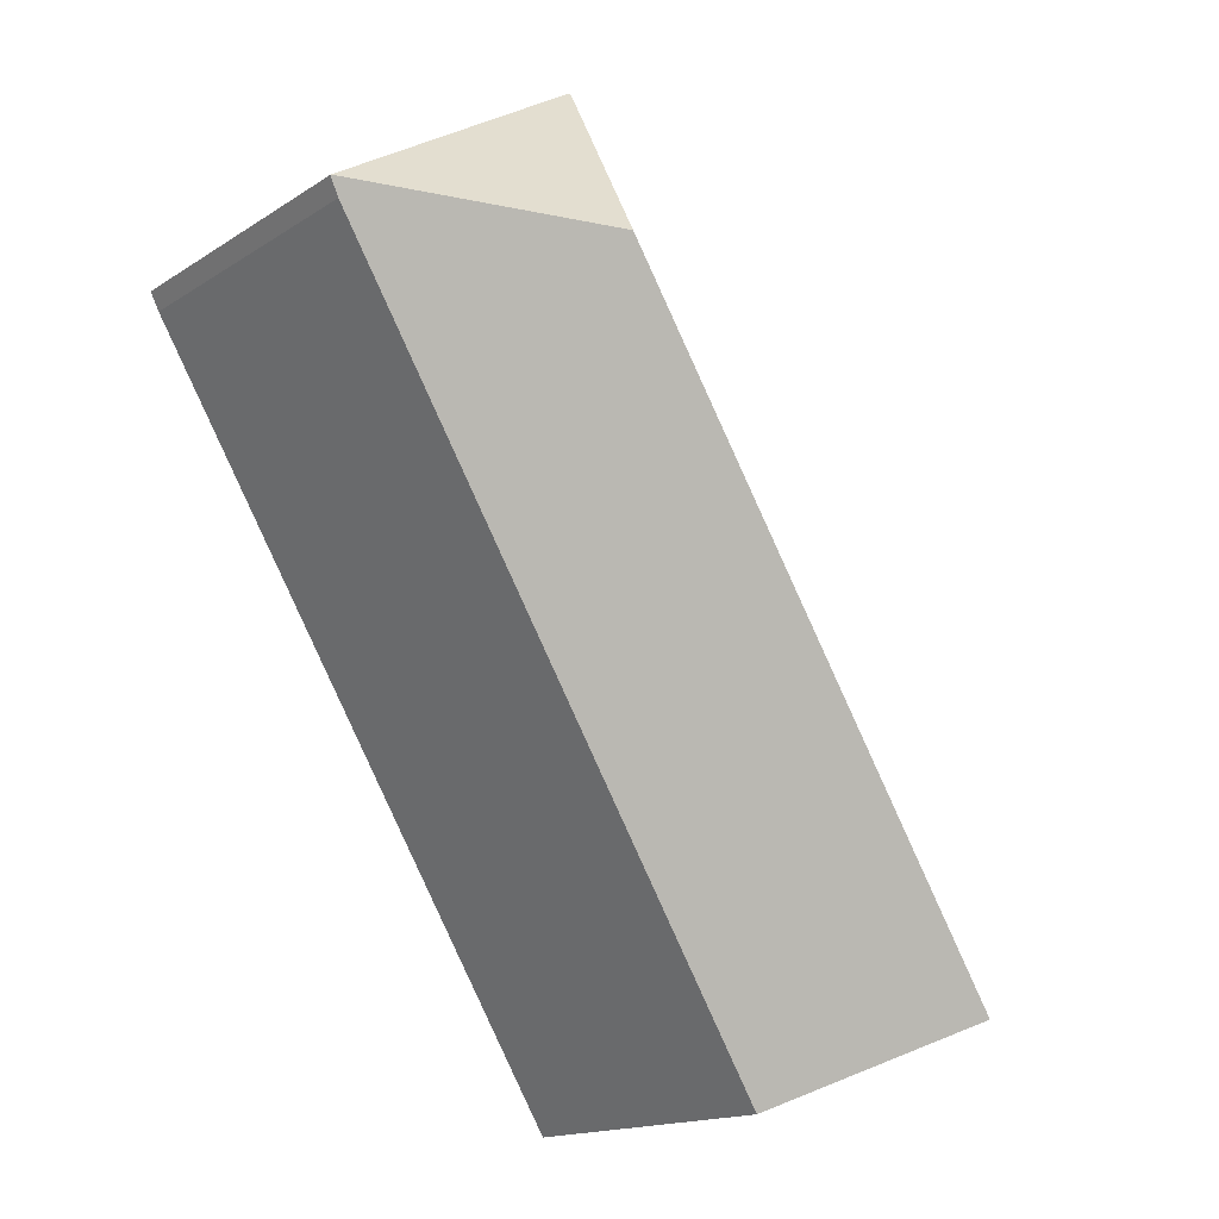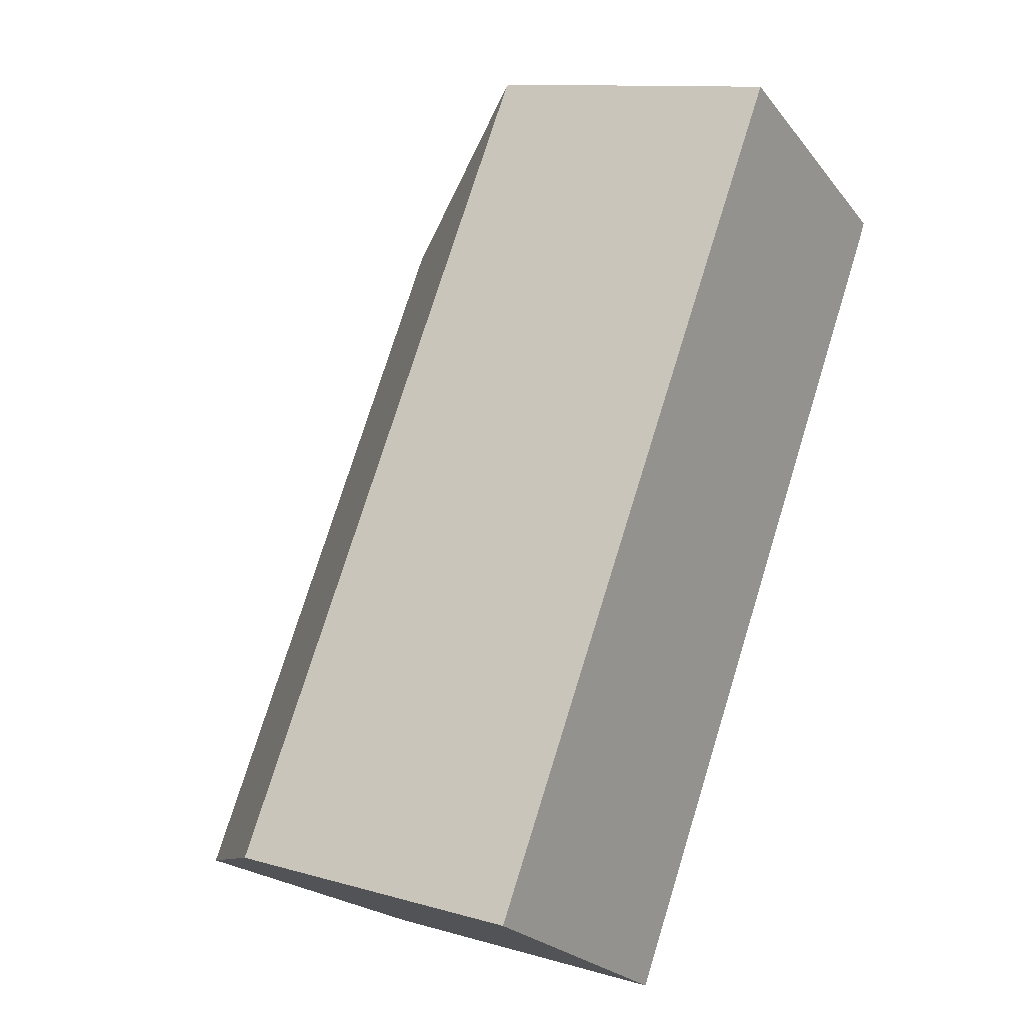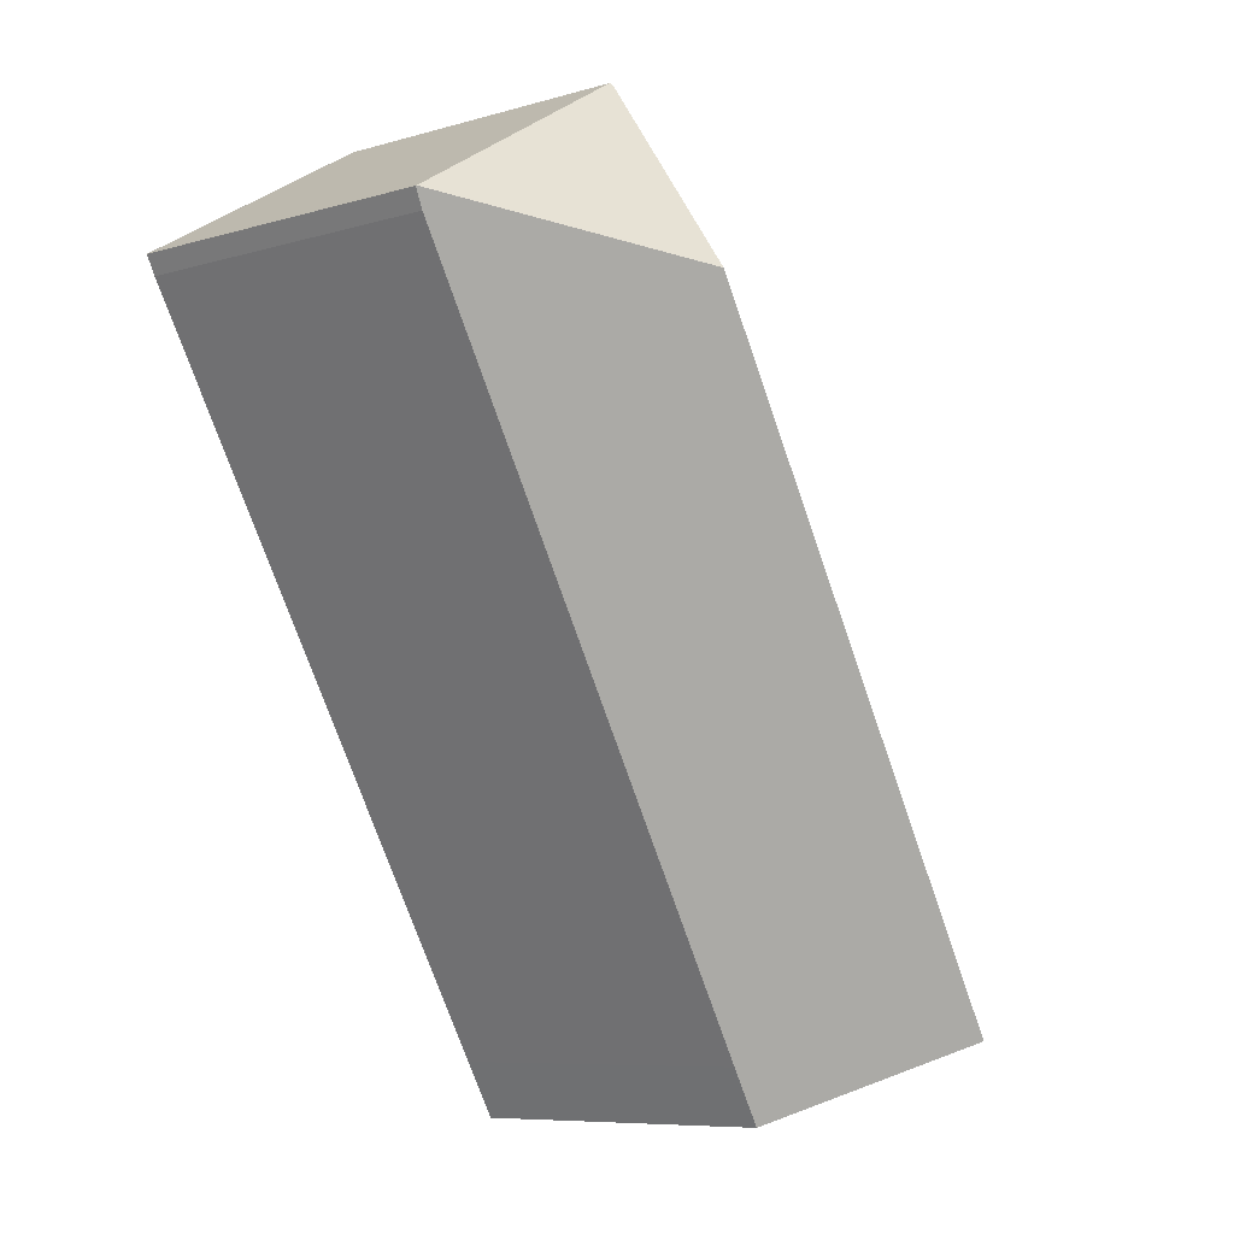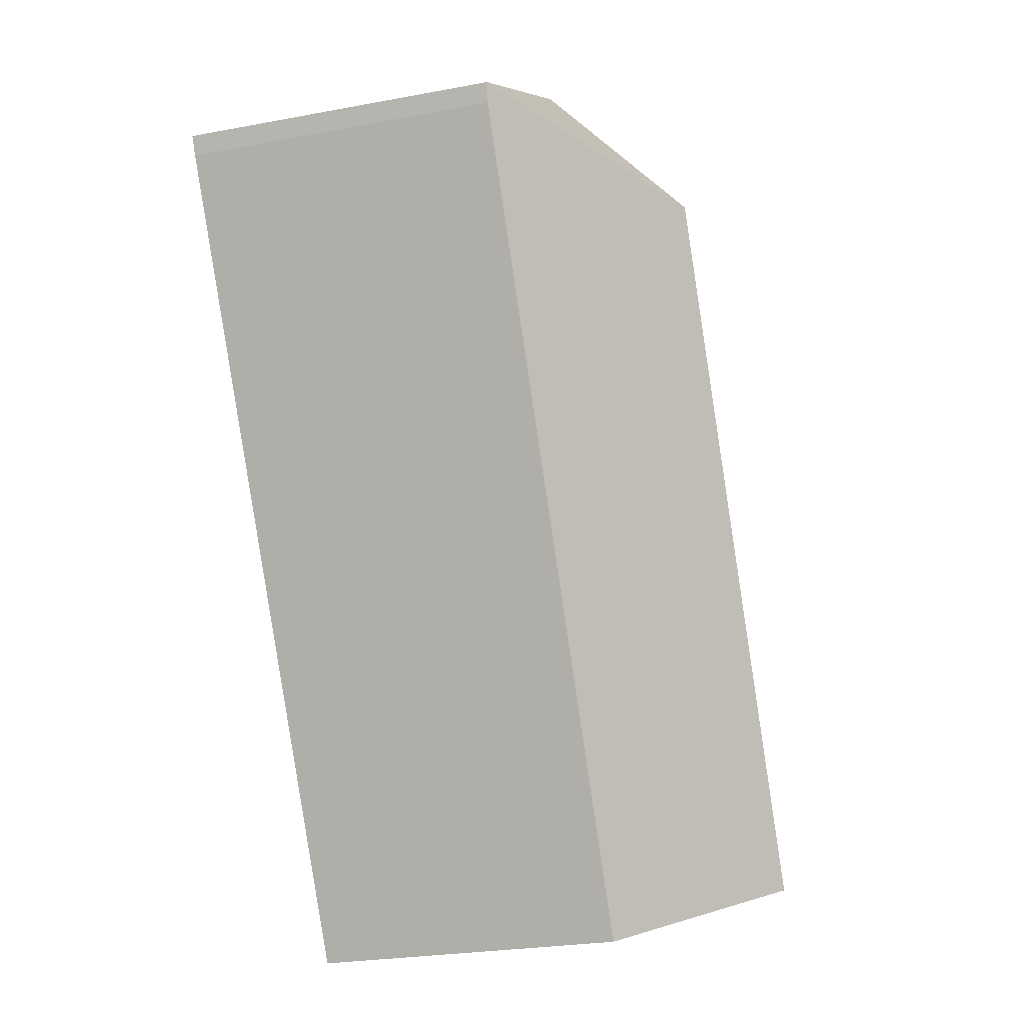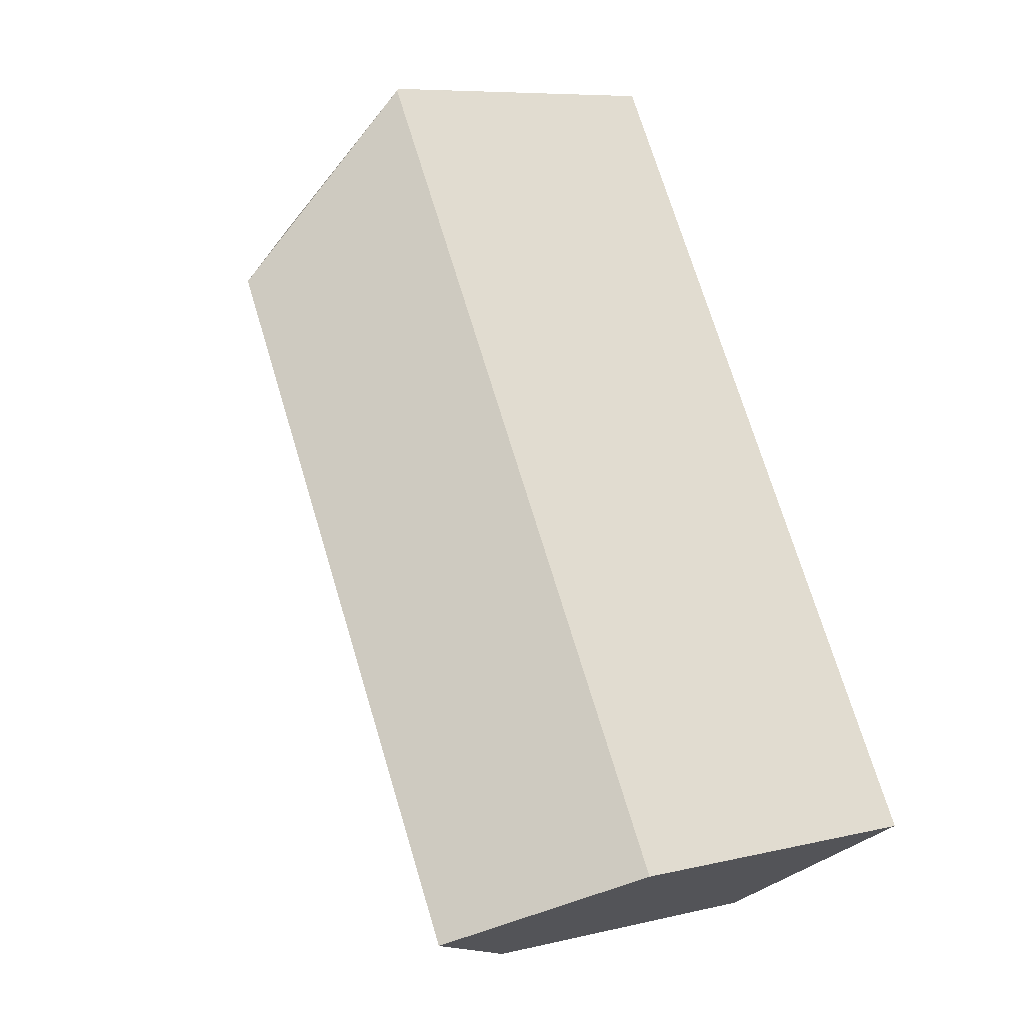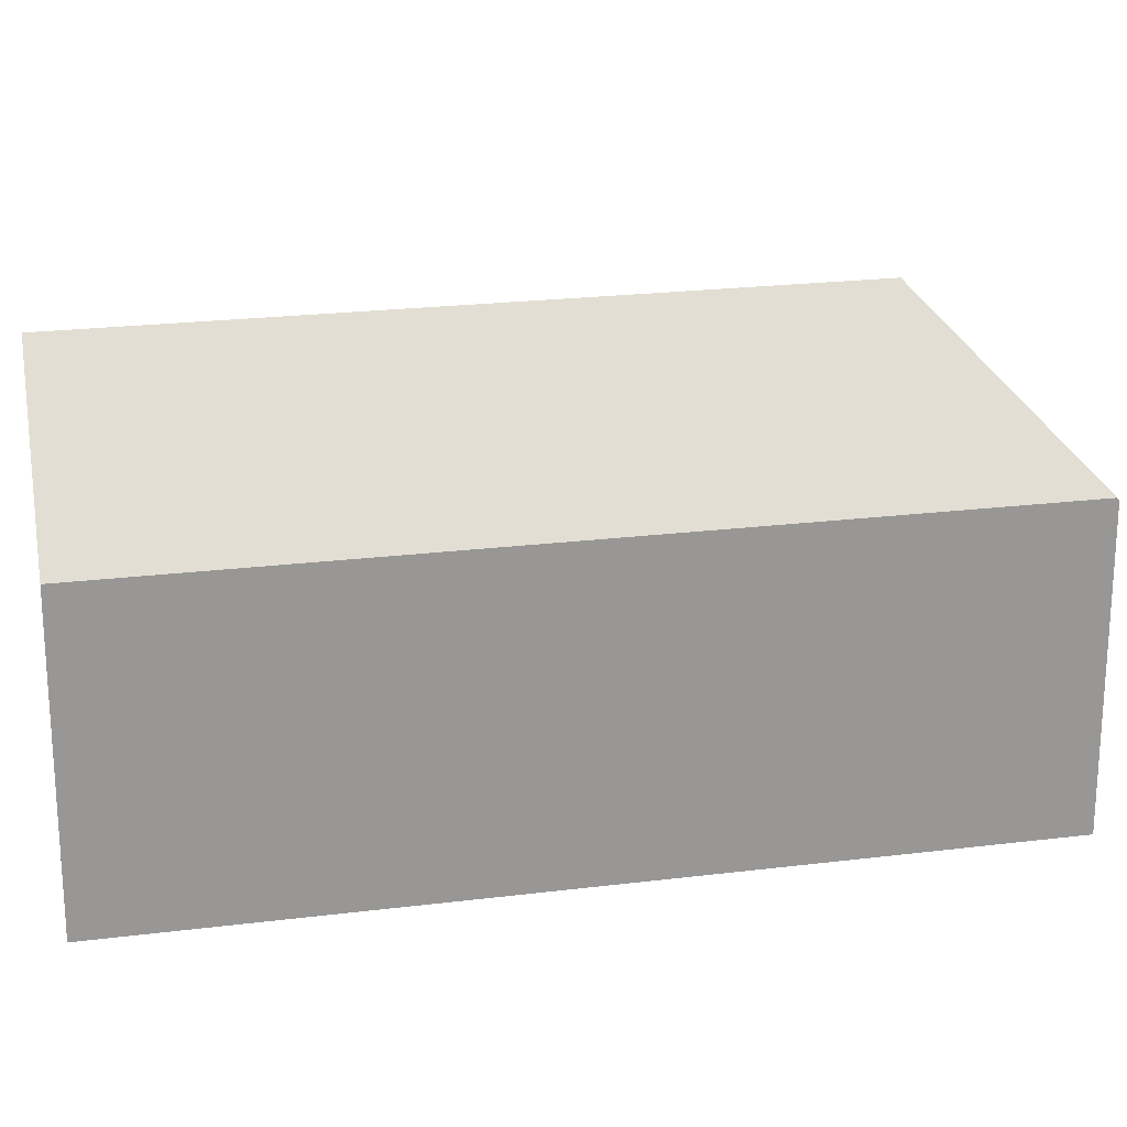
<metadata>
{"format":"obj","ext":"obj","renderer":"f3d","projection":"perspective","resolution":1024,"background":"white","views":[{"elev":-15.8,"azim":142.6,"up":"+Z"},{"elev":11.6,"azim":-55.5,"up":"+Z"},{"elev":-8.0,"azim":128.7,"up":"+Z"},{"elev":-25.3,"azim":106.9,"up":"+Z"},{"elev":8.0,"azim":-123.4,"up":"+Z"},{"elev":22.0,"azim":-70.8,"up":"+Y"}]}
</metadata>
<code>
v  40.24 17.87 33.84
v  28.86 26.52 31.02
v  40.22 17.9 33.85
v  39.71 17.79 32.83
v  24.88 17.73 8.515
v  7.227 26.52 -4.253
v  21.36 17.71 2.758
v  16.32 17.69 -5.498
v  14.48 17.68 -8.521
v  39.62 17.89 34.22
v  34.49 17.77 37.37
v  31.8 17.71 39.02
v  26.02 17.71 42.42
v  26.99 17.61 41.97
v  26.07 17.61 42.51
v  26.08 17.58 42.53
v  5.222 17.71 8.515
v  0 17.71 1.084e-15
v  14.48 5.218e-16 -8.521
v  0 0 0
v  7.227 2.604e-16 -4.253
v  5.222 -5.214e-16 8.515
v  26.02 -2.598e-15 42.42
v  26.07 -2.603e-15 42.51
v  26.08 -2.604e-15 42.53
v  40.24 -2.072e-15 33.84
v  26.99 -2.57e-15 41.97
v  34.49 -2.288e-15 37.37
v  31.8 -2.389e-15 39.02
v  39.62 -2.095e-15 34.22
v  40.22 -2.073e-15 33.85
v  39.71 -2.01e-15 32.83
v  24.88 -5.214e-16 8.515
v  21.36 -1.689e-16 2.758
v  16.32 3.367e-16 -5.498
g defaultobject
f 1 2 3
f 2 1 4
f 2 4 5
f 2 5 6
f 6 5 7
f 6 7 8
f 6 8 9
f 2 10 3
f 10 2 11
f 11 2 12
f 12 2 13
f 12 13 14
f 14 13 15
f 14 15 16
f 17 6 18
f 6 17 2
f 2 17 13
f 9 18 6
f 18 9 19
f 18 19 20
f 20 19 21
f 20 17 18
f 17 20 22
f 17 22 13
f 13 22 23
f 13 23 15
f 15 23 24
f 24 16 15
f 16 24 25
f 25 14 16
f 14 25 12
f 12 25 11
f 11 25 10
f 10 25 3
f 3 25 1
f 1 25 26
f 26 25 27
f 26 27 28
f 28 27 29
f 26 28 30
f 26 30 31
f 26 4 1
f 4 26 32
f 32 5 4
f 5 32 33
f 5 33 7
f 7 33 8
f 8 33 34
f 8 34 35
f 8 35 9
f 9 35 19
f 24 27 25
f 27 24 23
f 27 23 22
f 27 22 29
f 29 22 28
f 28 22 30
f 30 22 31
f 31 22 26
f 26 22 32
f 32 22 33
f 33 22 34
f 34 22 20
f 34 20 35
f 35 20 21
f 35 21 19

</code>
